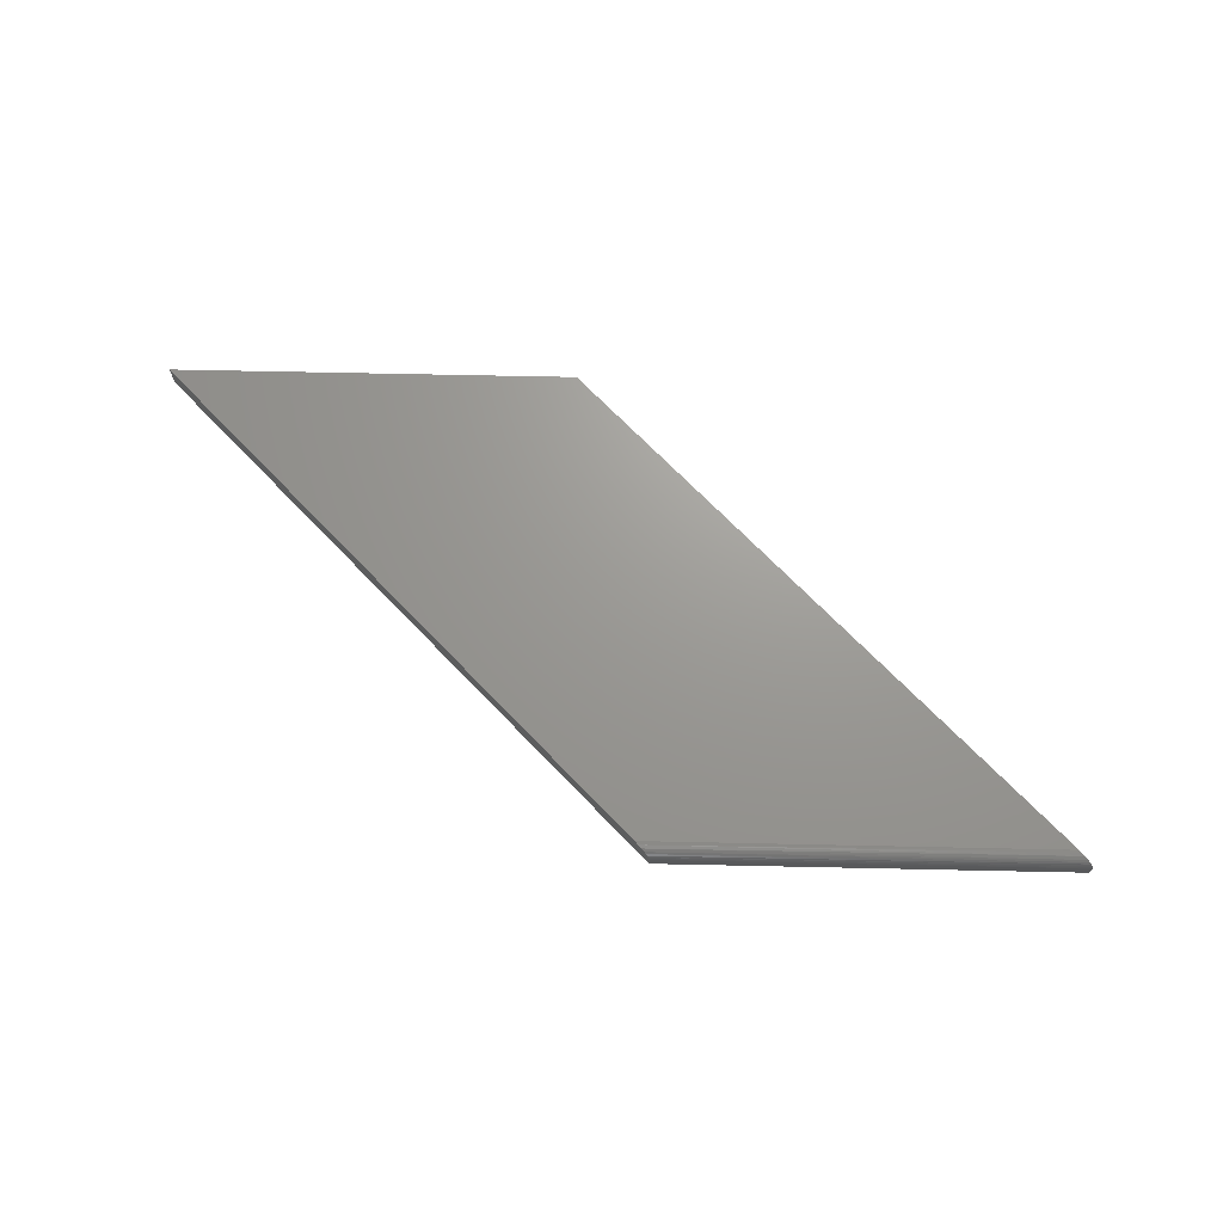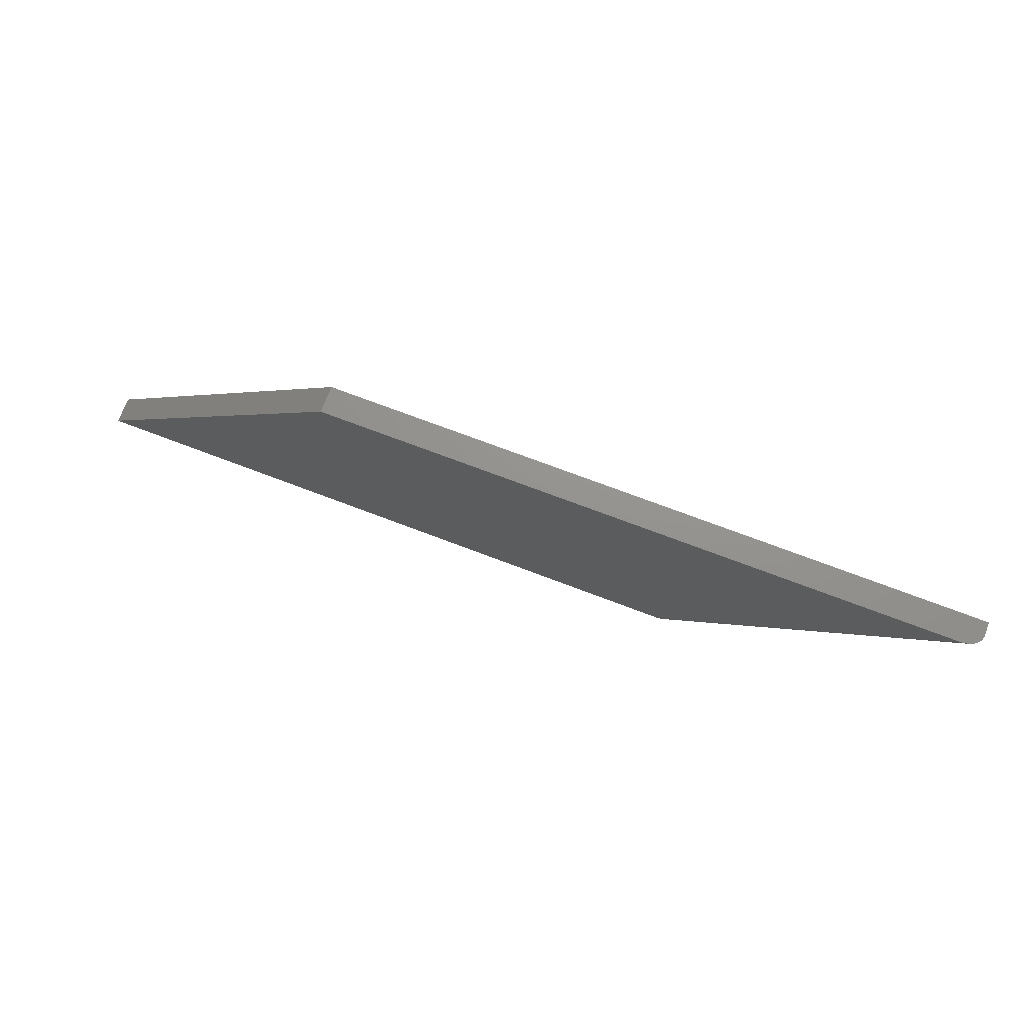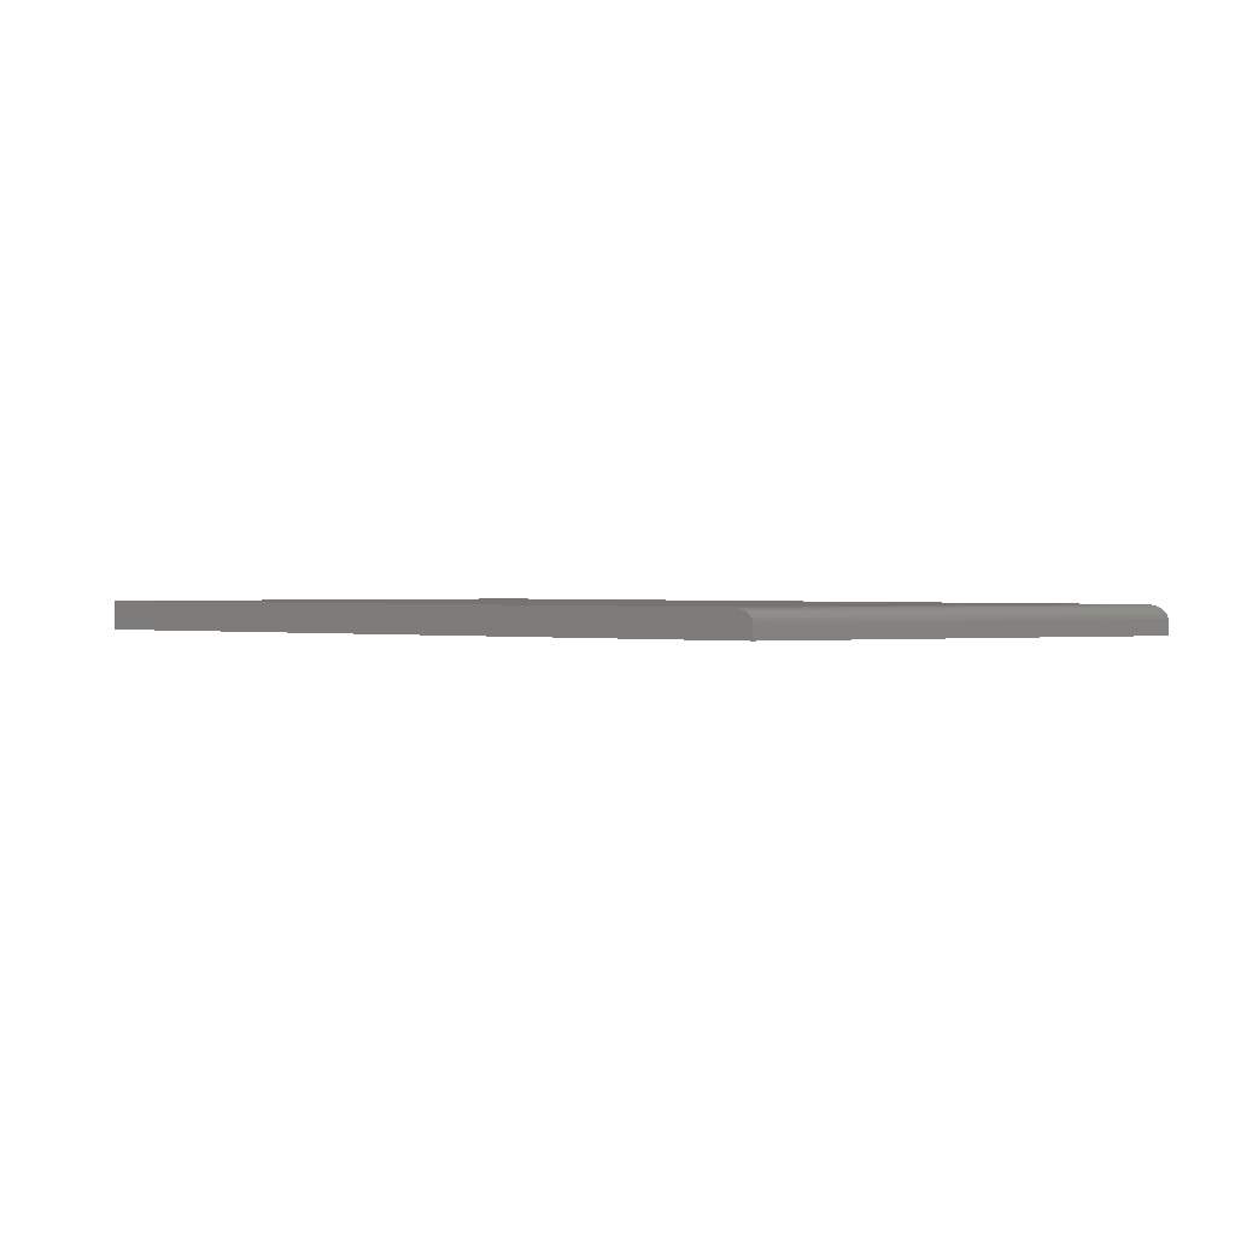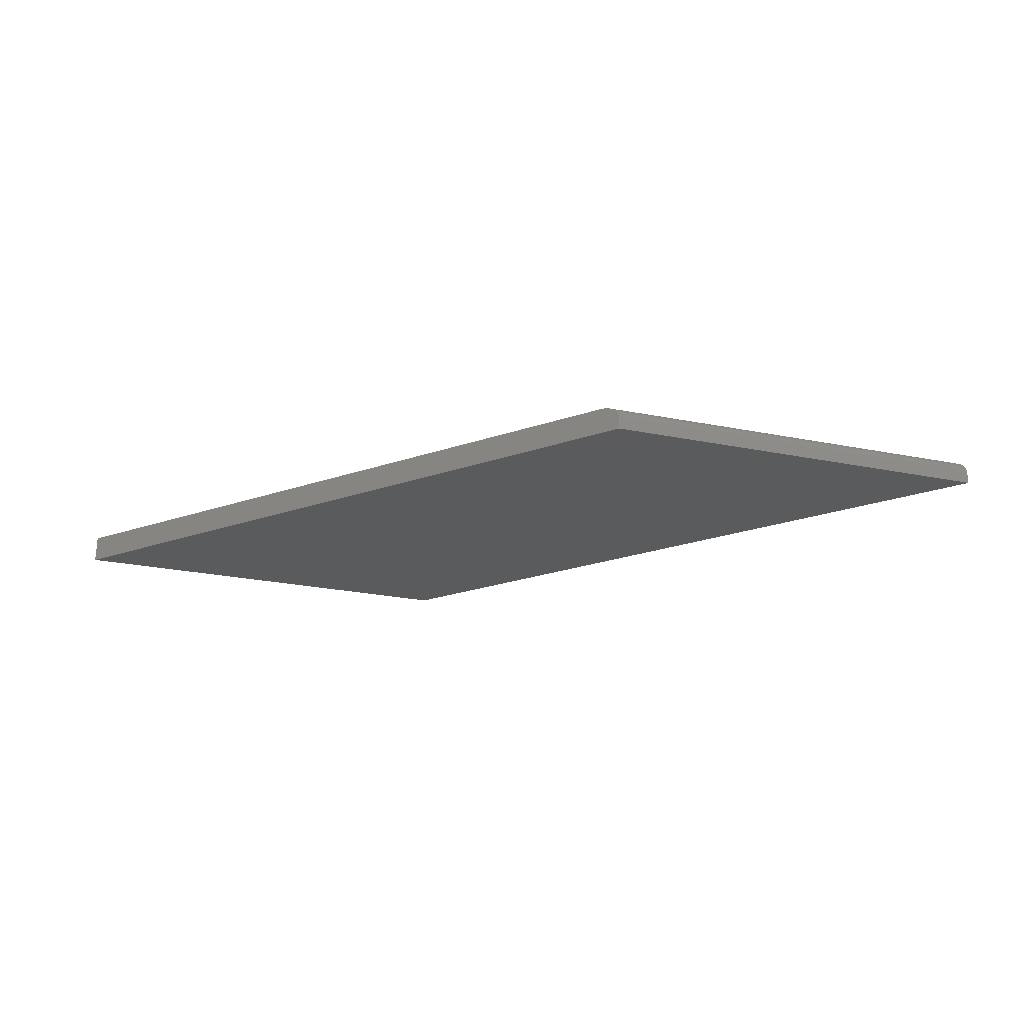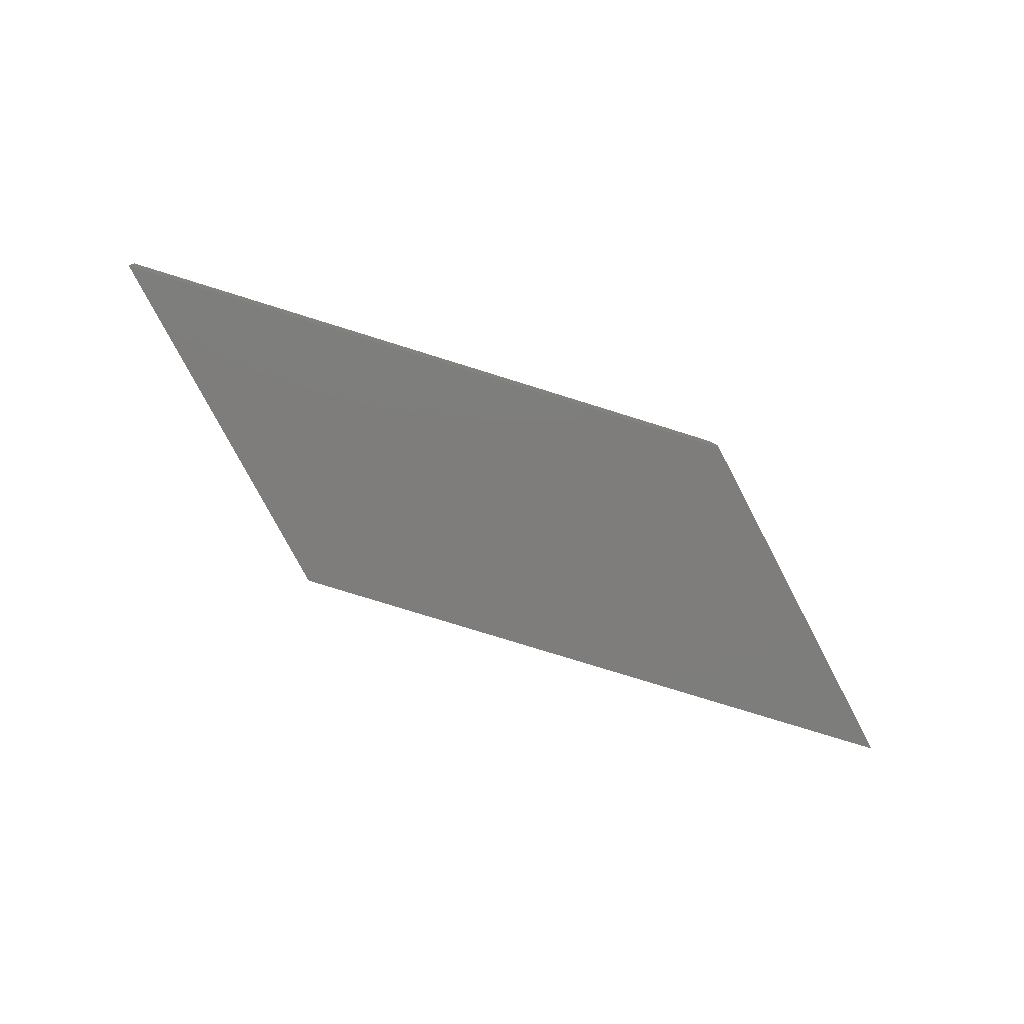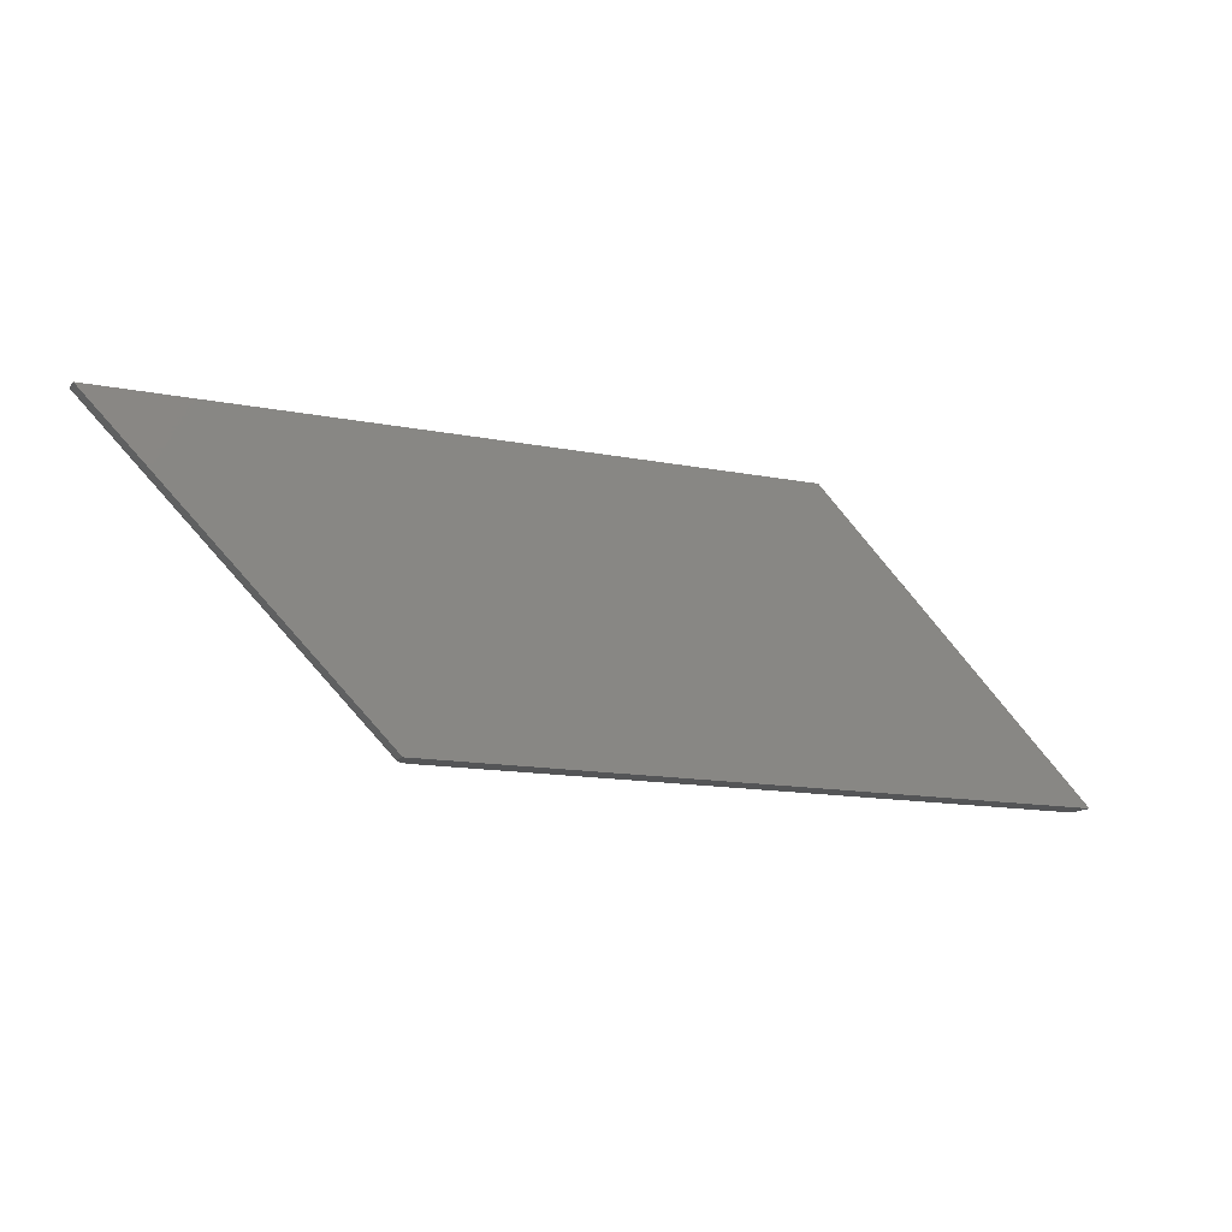
<metadata>
{"format":"stl","ext":"stl","renderer":"f3d","projection":"perspective","resolution":1024,"background":"white","views":[{"elev":69.5,"azim":46.2,"up":"+Z"},{"elev":71.5,"azim":20.9,"up":"+Y"},{"elev":1.5,"azim":26.6,"up":"+Z"},{"elev":-26.6,"azim":27.7,"up":"+Z"},{"elev":-77.1,"azim":-17.3,"up":"+Z"},{"elev":-13.7,"azim":156.0,"up":"+Y"}]}
</metadata>
<code>
# stl→obj: 26 verts, 48 faces
v -0.75 0 0.03125
v -0.01725 0 0.03125
v -0.4345 0.3155 0.03125
v 0.2982 0.3155 0.03125
v 0.3194 0.3155 0.02
v 0.3017 0.3155 0.03106
v 0.3067 0.3155 0.03004
v 0.3114 0.3155 0.02819
v 0.314 0.3155 0.02652
v 0.3163 0.3155 0.02457
v 0.3181 0.3155 0.02237
v 0.3201 0.3155 0.01753
v 0.3203 0.3155 0.01562
v 0.3203 0.3155 0
v -0.4345 0.3155 0
v 0.004852 0 0.01562
v 0.004852 0 0
v 0.003167 0 0.02161
v 0.001615 0 0.02377
v -0.0003784 0 0.02572
v -0.002768 0 0.02743
v -0.006967 0 0.02946
v -0.01177 0 0.03076
v -0.75 0 0
v 0.004783 0 0.01686
v 0.004237 0 0.01929
f 1 2 3
f 3 2 4
f 5 6 7
f 5 7 8
f 5 8 9
f 5 9 10
f 5 10 11
f 6 5 12
f 6 12 13
f 6 13 14
f 6 14 4
f 4 14 3
f 3 14 15
f 16 17 13
f 13 17 14
f 17 18 19
f 17 19 20
f 17 20 21
f 17 21 22
f 17 22 23
f 17 23 2
f 17 2 1
f 17 1 24
f 18 17 16
f 18 16 25
f 18 25 26
f 4 23 6
f 4 2 23
f 18 10 19
f 20 19 10
f 10 9 20
f 21 20 9
f 9 8 21
f 22 21 8
f 8 7 22
f 23 22 7
f 7 6 23
f 16 13 25
f 25 13 12
f 25 12 26
f 26 12 5
f 26 5 18
f 18 5 11
f 18 11 10
f 24 15 17
f 17 15 14
f 3 15 1
f 1 15 24

</code>
